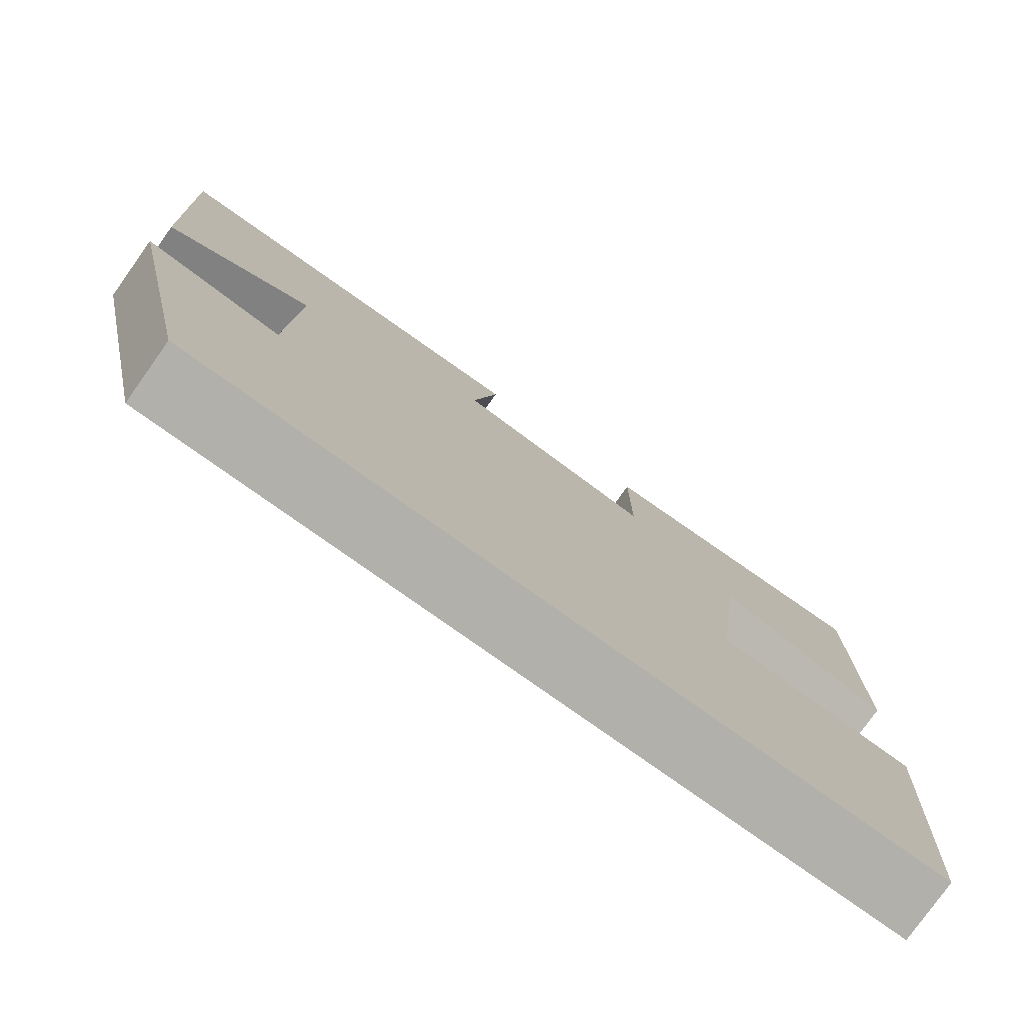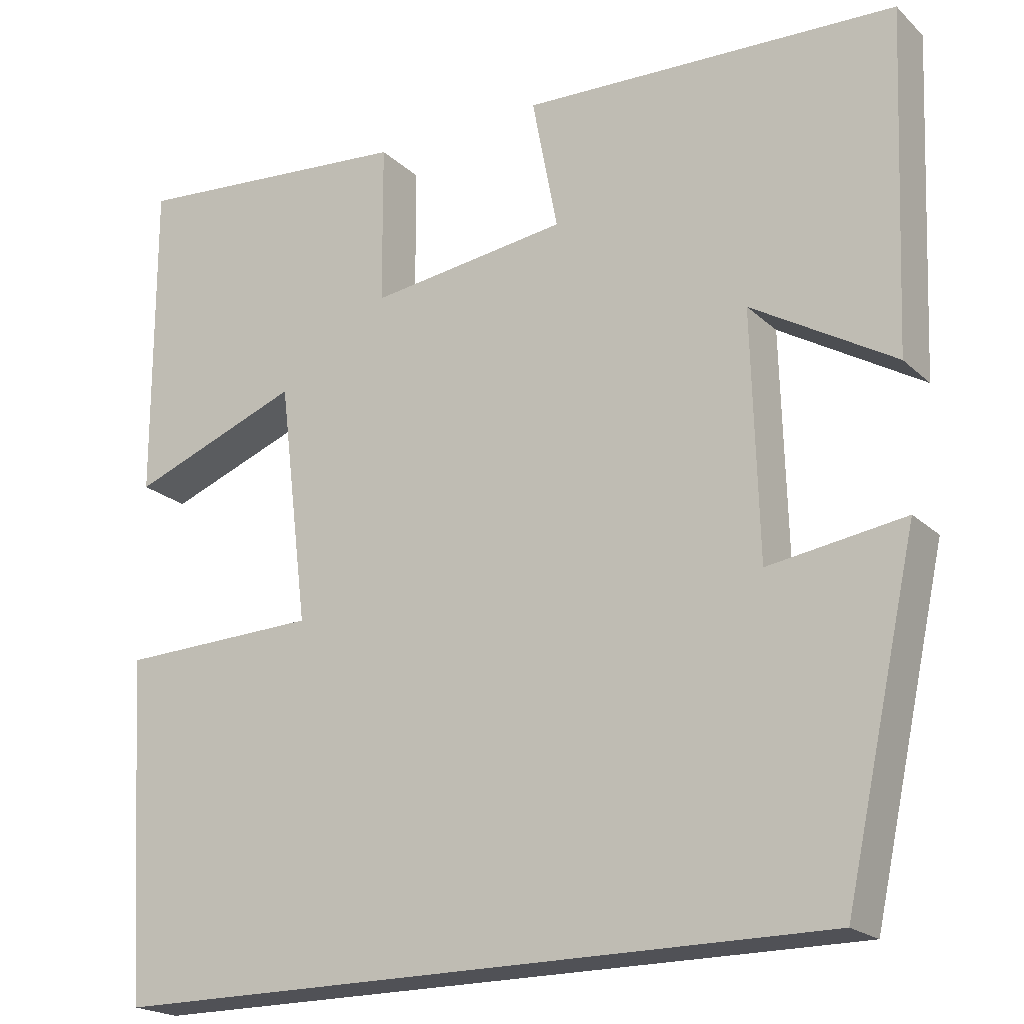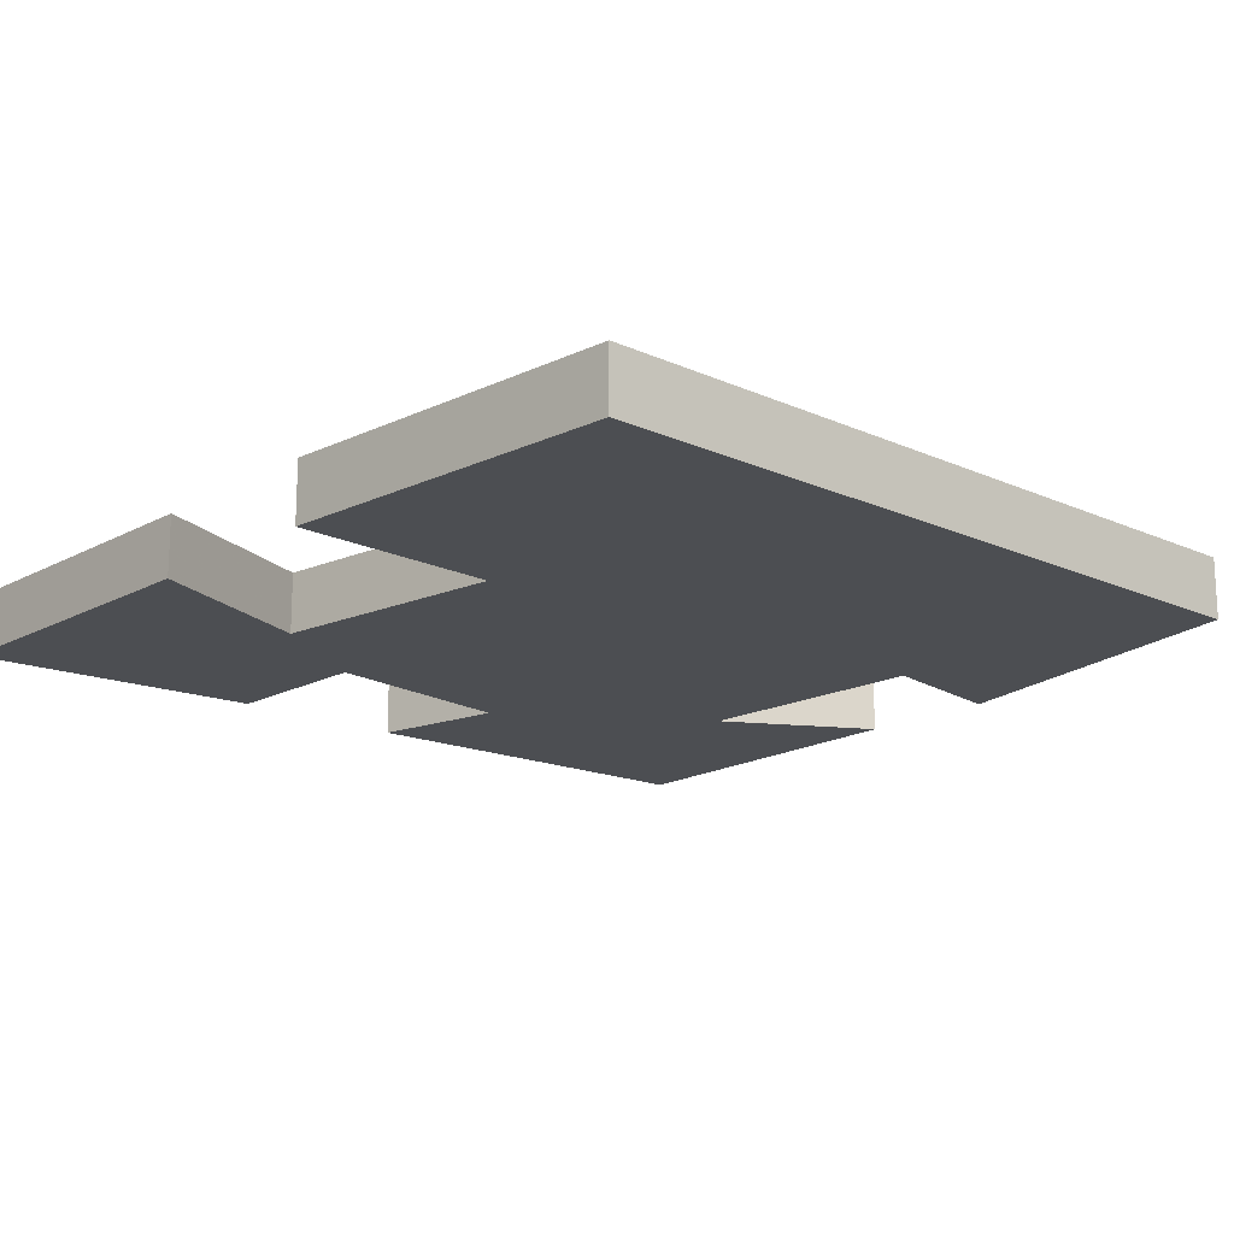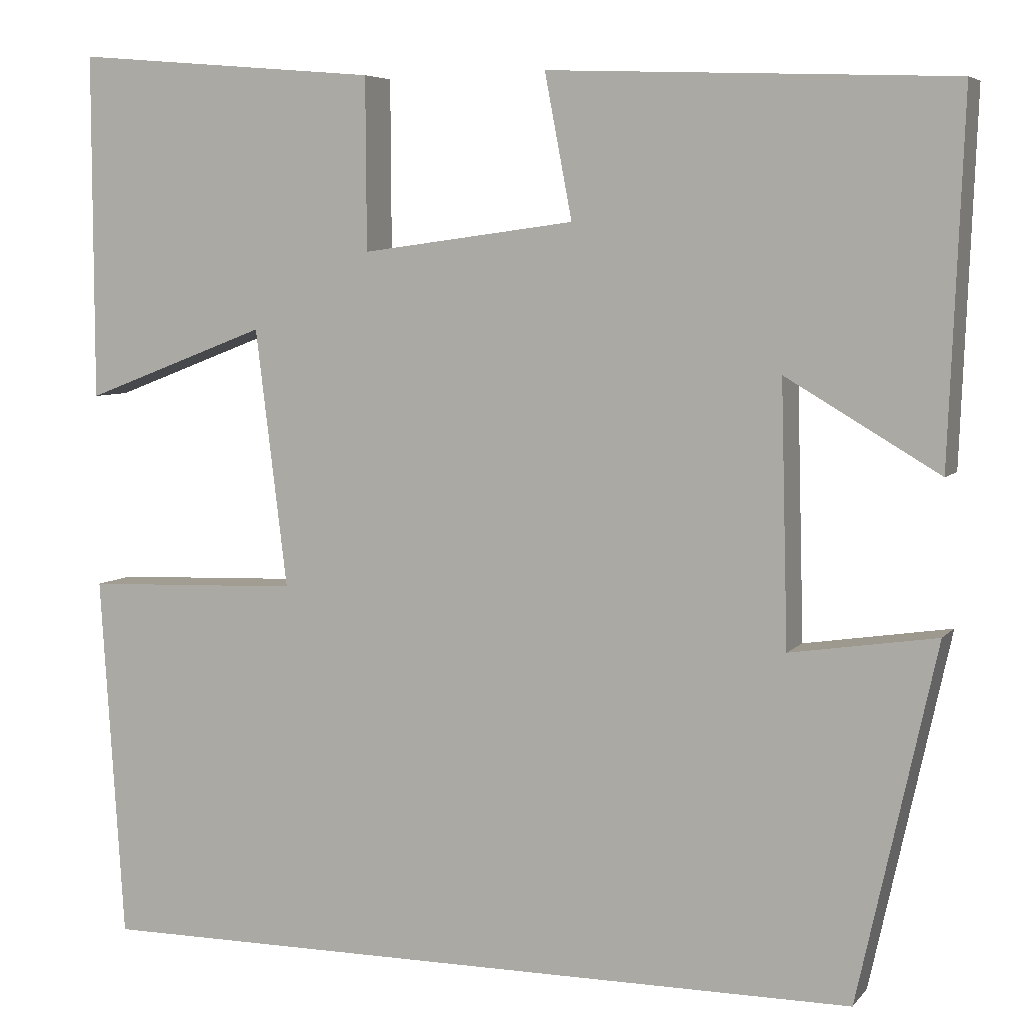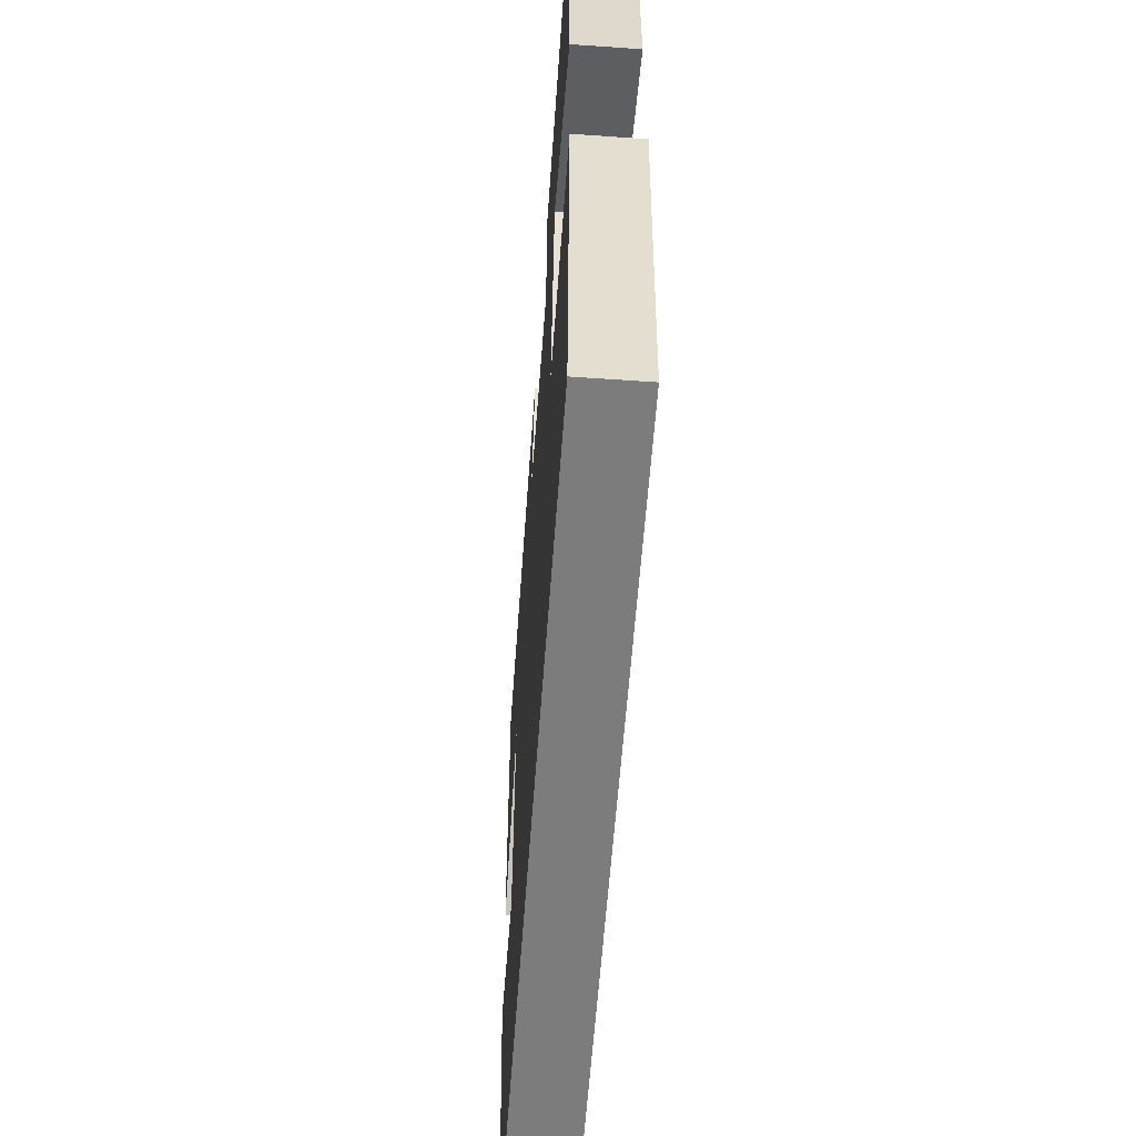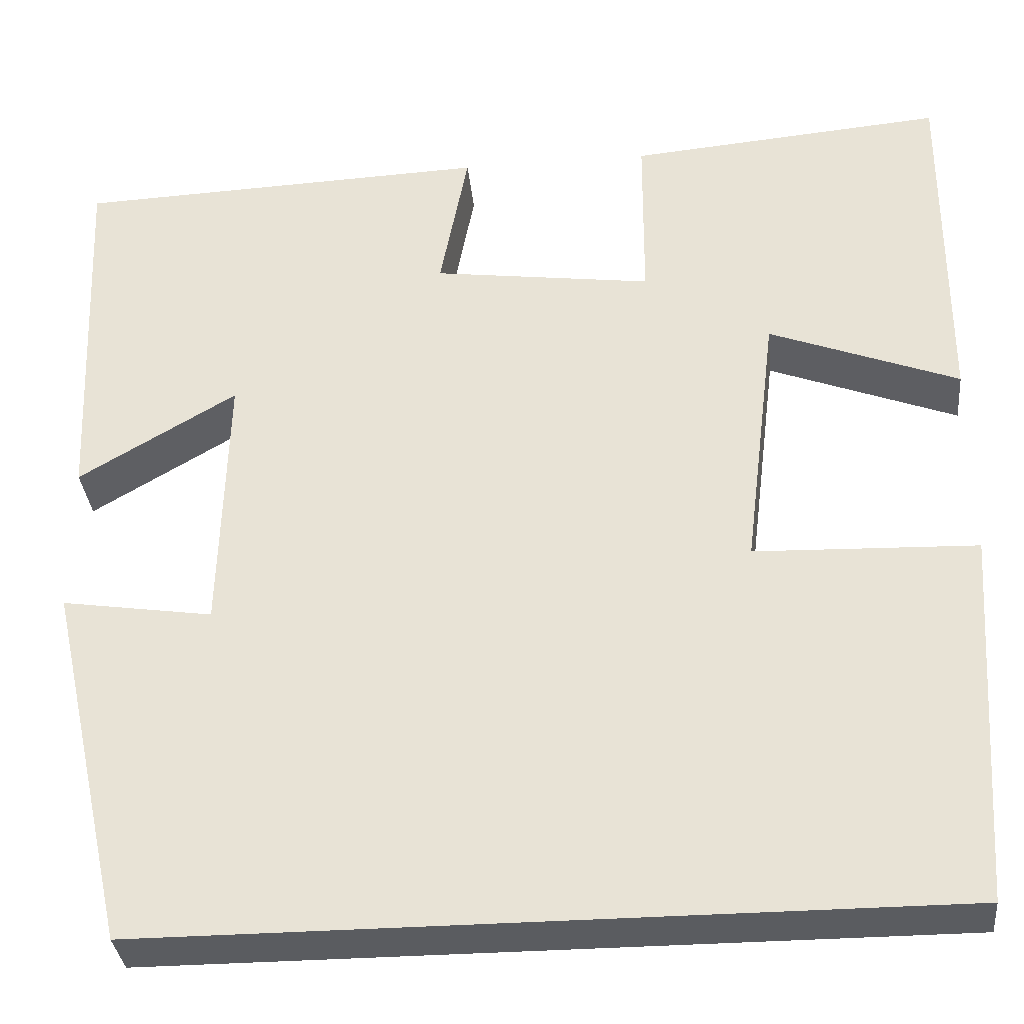
<metadata>
{"format":"obj","ext":"obj","renderer":"f3d","projection":"perspective","resolution":1024,"background":"white","views":[{"elev":-78.5,"azim":-35.4,"up":"+Z"},{"elev":-20.4,"azim":-147.9,"up":"+Z"},{"elev":-16.7,"azim":137.5,"up":"+Y"},{"elev":5.8,"azim":-159.4,"up":"+Z"},{"elev":-58.8,"azim":85.9,"up":"+Z"},{"elev":-33.8,"azim":5.7,"up":"+Z"}]}
</metadata>
<code>
v -0.411 0.07 -0.5
v -0.5 0.07 -0.096
v -0.334 0.07 -0.121
v -0.326 0.07 0.175
v -0.5 0.07 0.072
v -0.517 0.07 0.482
v -0.059 0.07 0.5
v -0.09 0.07 0.337
v 0.152 0.07 0.305
v 0.153 0.07 0.5
v 0.501 0.07 0.53
v 0.5 0.07 0.137
v 0.291 0.07 0.217
v 0.255 0.07 -0.077
v 0.5 0.07 -0.085
v 0.473 0.07 -0.5
v -0.411 0 -0.5
v -0.5 0 -0.096
v -0.334 0 -0.121
v -0.326 0 0.175
v -0.5 0 0.072
v -0.517 0 0.482
v -0.059 0 0.5
v -0.09 0 0.337
v 0.152 0 0.305
v 0.153 0 0.5
v 0.501 0 0.53
v 0.5 0 0.137
v 0.291 0 0.217
v 0.255 0 -0.077
v 0.5 0 -0.085
v 0.473 0 -0.5
f 14 15 16 1
f 13 14 1
f 11 12 13
f 10 11 13
f 9 10 13
f 8 9 13 1
f 6 7 8
f 5 6 8
f 4 5 8
f 3 4 8
f 3 8 1
f 1 2 3
f 17 32 31 30
f 17 30 29
f 29 28 27
f 29 27 26
f 29 26 25
f 17 29 25 24
f 24 23 22
f 24 22 21
f 24 21 20
f 24 20 19
f 17 24 19
f 19 18 17
f 1 17 18 2
f 2 18 19 3
f 3 19 20 4
f 4 20 21 5
f 5 21 22 6
f 6 22 23 7
f 7 23 24 8
f 8 24 25 9
f 9 25 26 10
f 10 26 27 11
f 11 27 28 12
f 12 28 29 13
f 13 29 30 14
f 14 30 31 15
f 15 31 32 16
f 16 32 17 1

</code>
